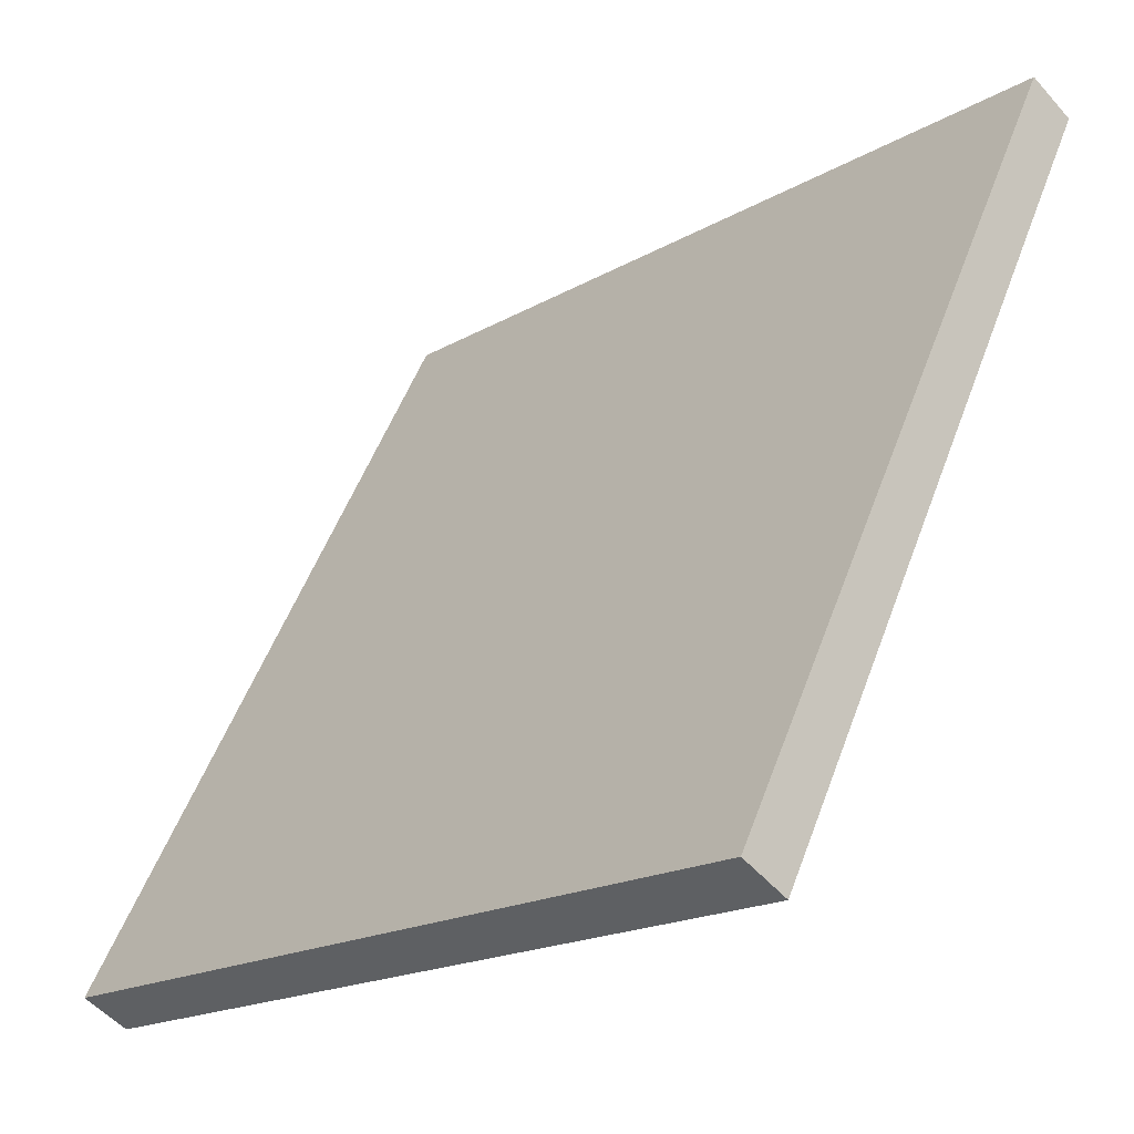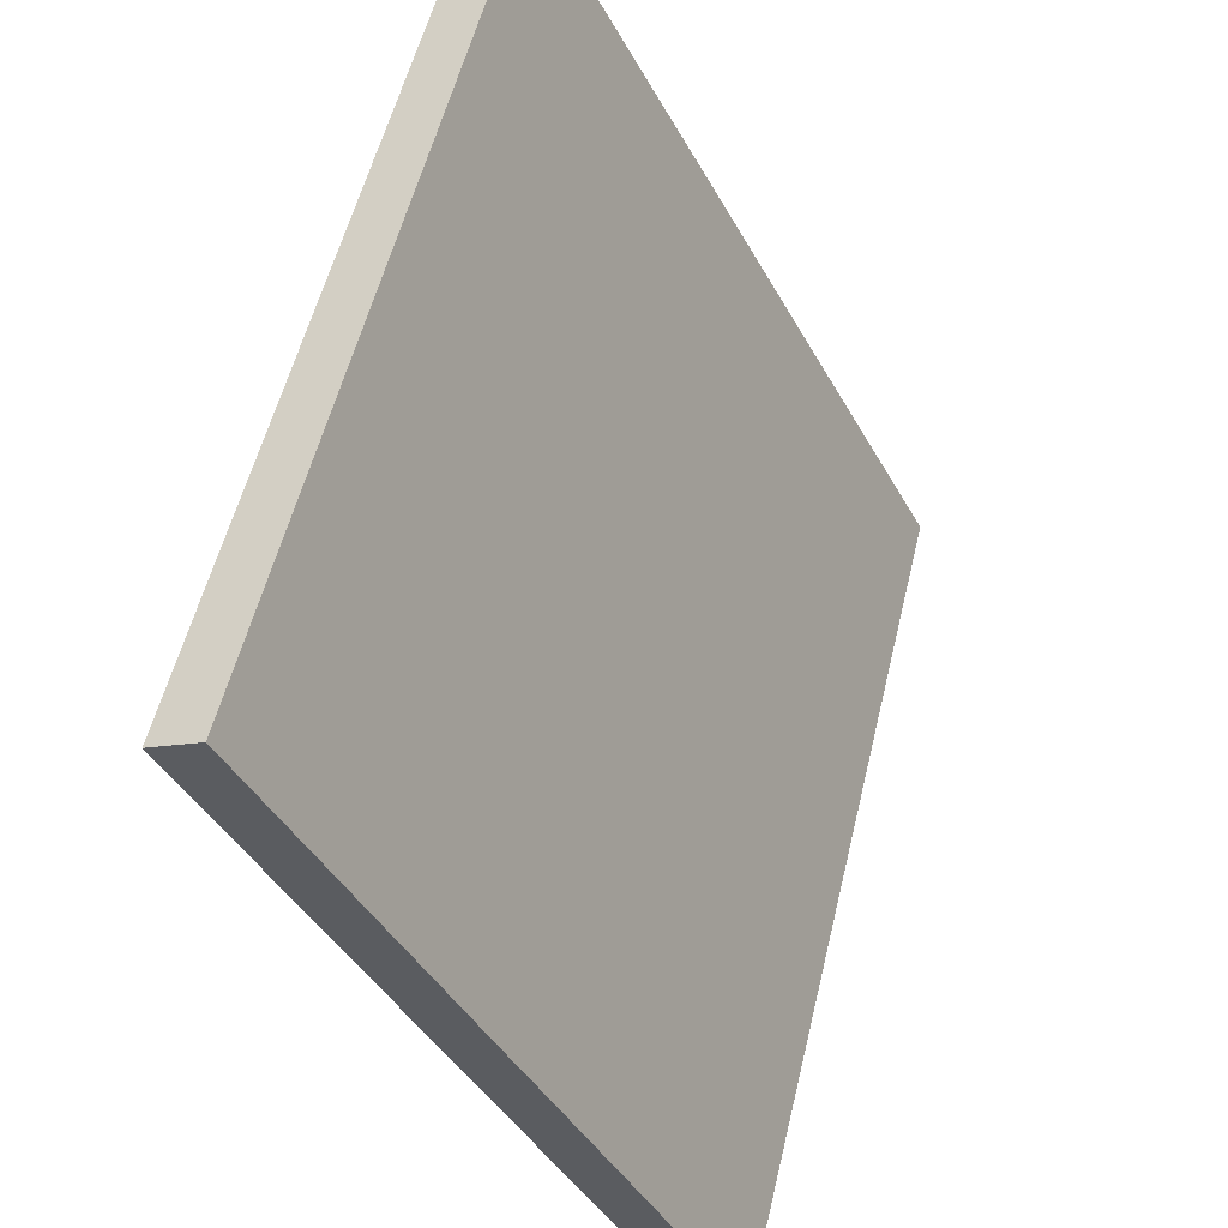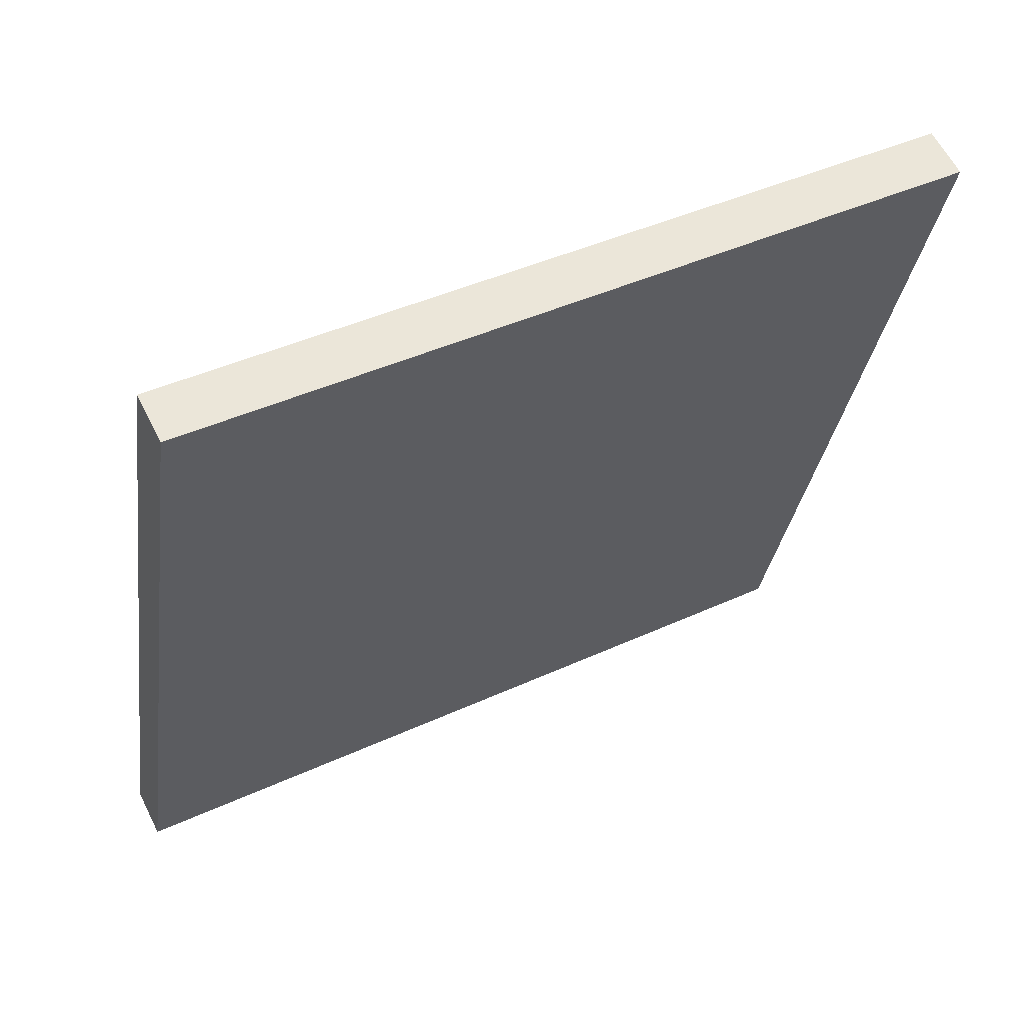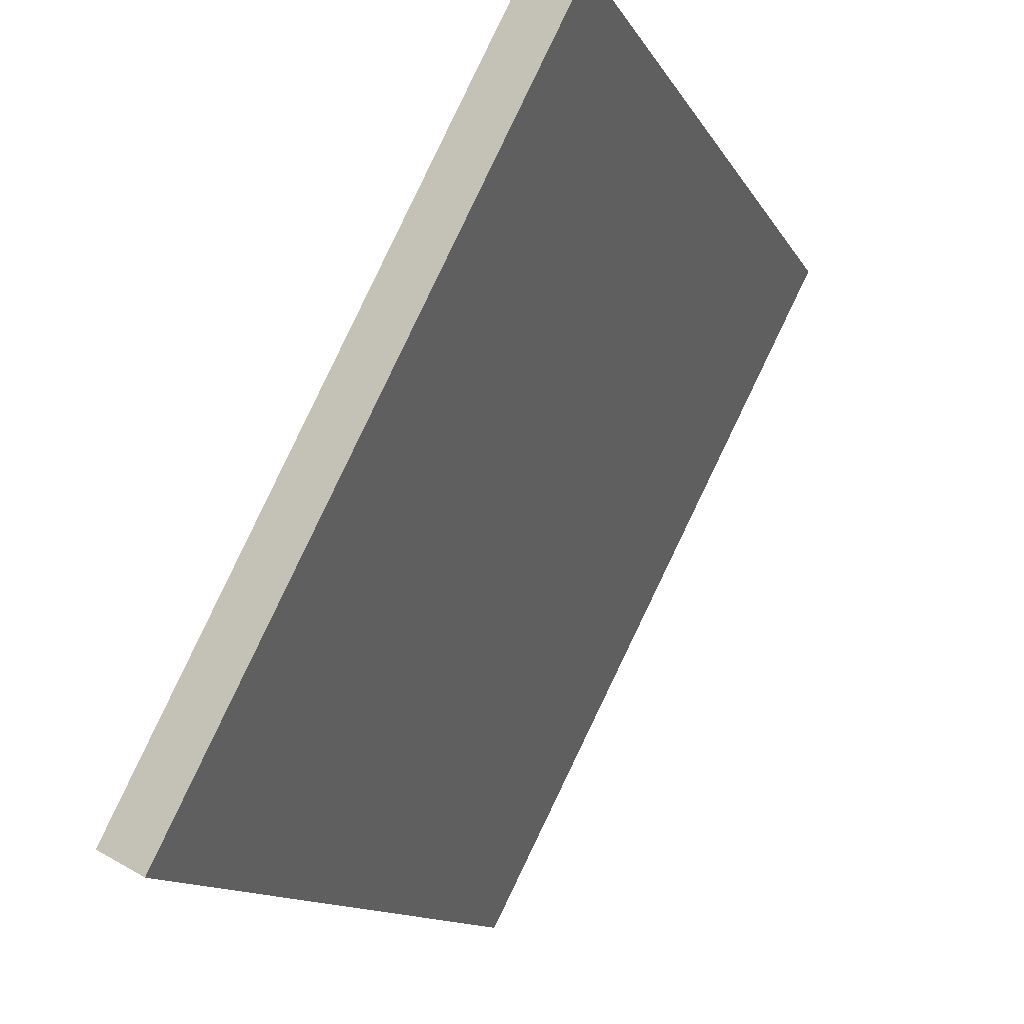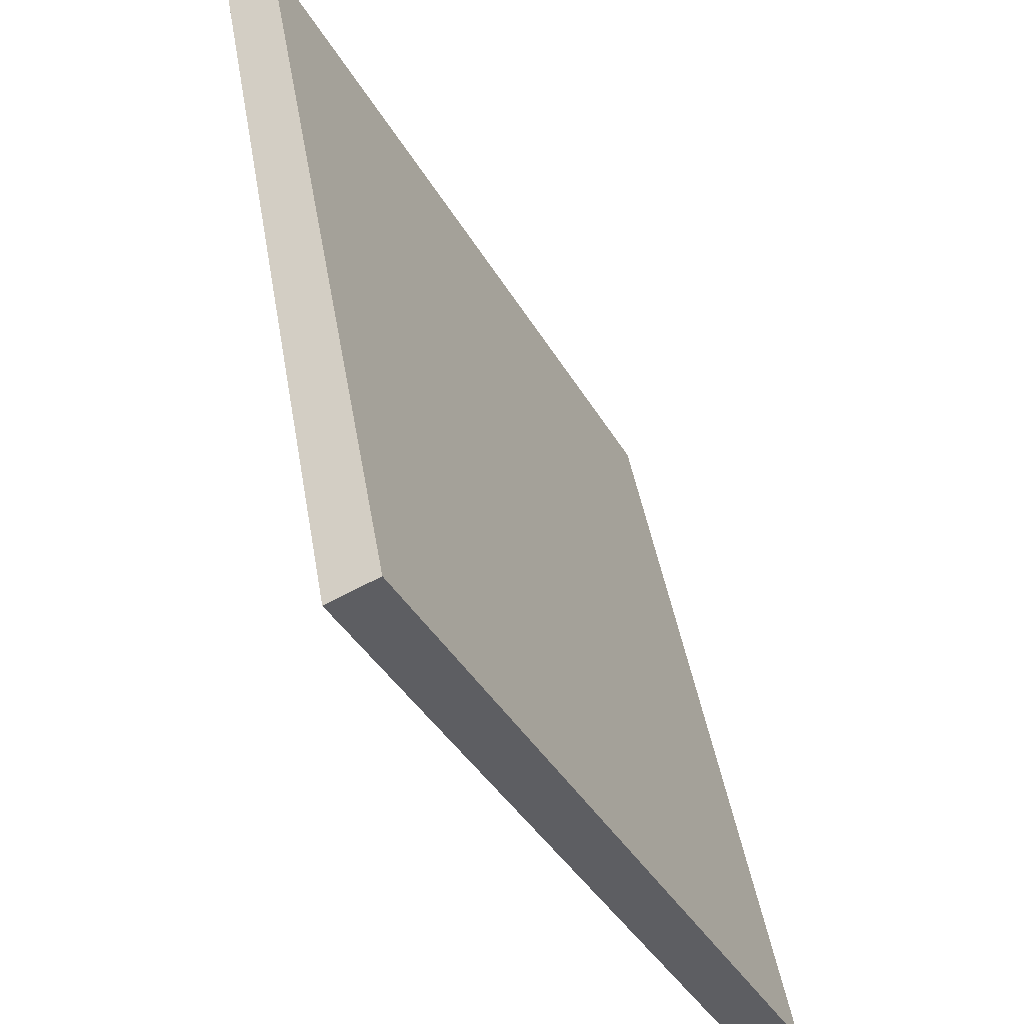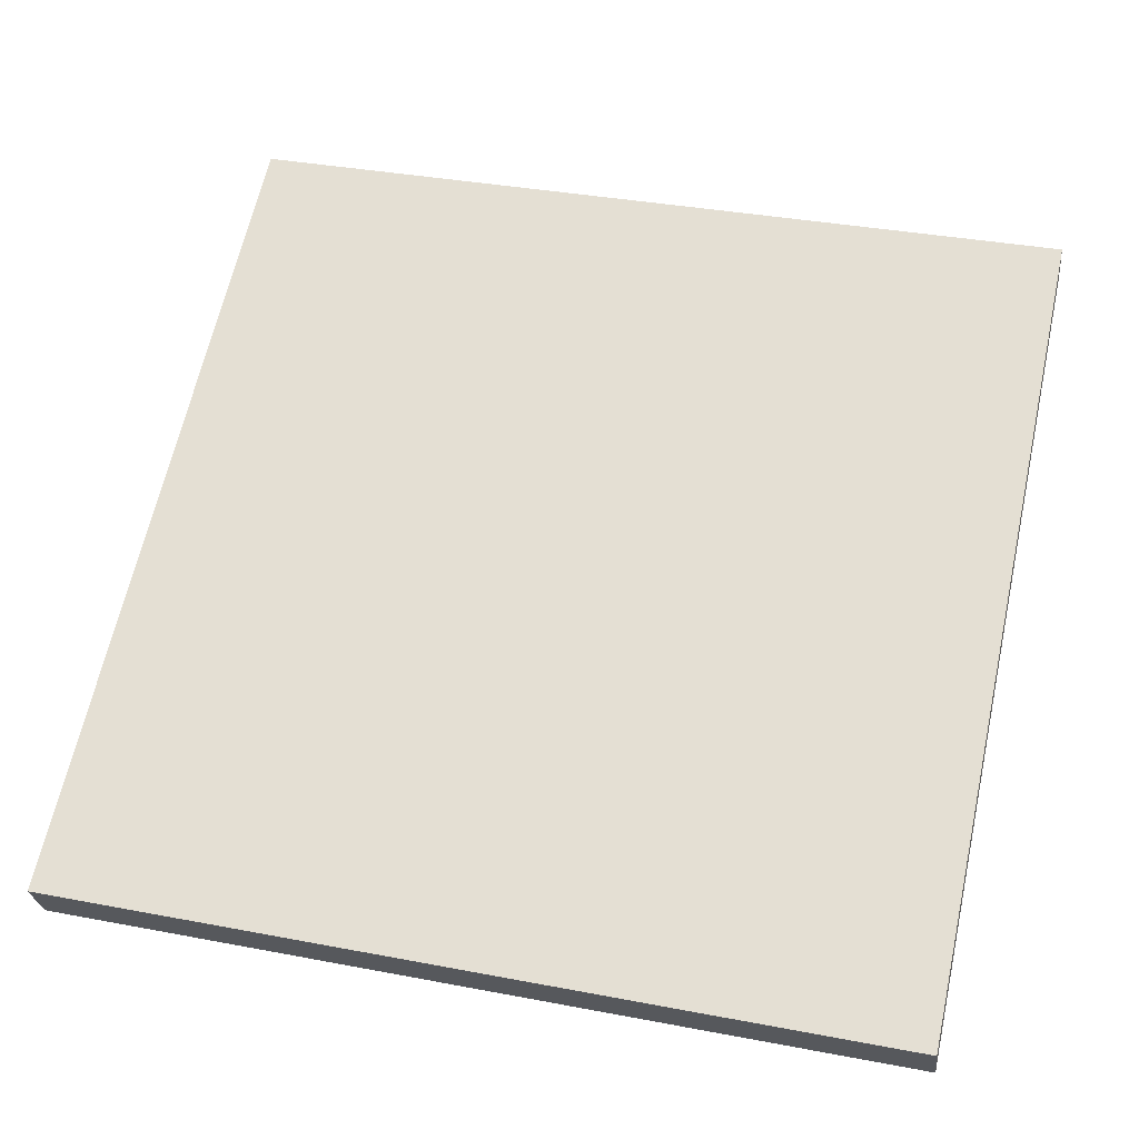
<metadata>
{"format":"obj","ext":"obj","renderer":"f3d","projection":"perspective","resolution":1024,"background":"white","views":[{"elev":-18.2,"azim":-132.0,"up":"+Y"},{"elev":55.1,"azim":103.4,"up":"+Y"},{"elev":-31.5,"azim":81.9,"up":"+Z"},{"elev":-12.9,"azim":-70.5,"up":"+Y"},{"elev":45.7,"azim":80.3,"up":"+Y"},{"elev":35.9,"azim":14.0,"up":"+Z"}]}
</metadata>
<code>
o nodebox1
v 1.5 -0.4879 -1.313
v 1.5 2.175 0.0695
v 1.5 2.261 -0.09692
v 1.5 -0.4015 -1.479
v -1.5 -0.4879 -1.313
v -1.5 2.175 0.0695
v -1.5 2.261 -0.09692
v -1.5 -0.4015 -1.479
f 1 2 3 4
f 5 6 7 8
f 1 4 8 5
f 2 3 7 6
f 1 2 6 5
f 4 3 7 8

</code>
